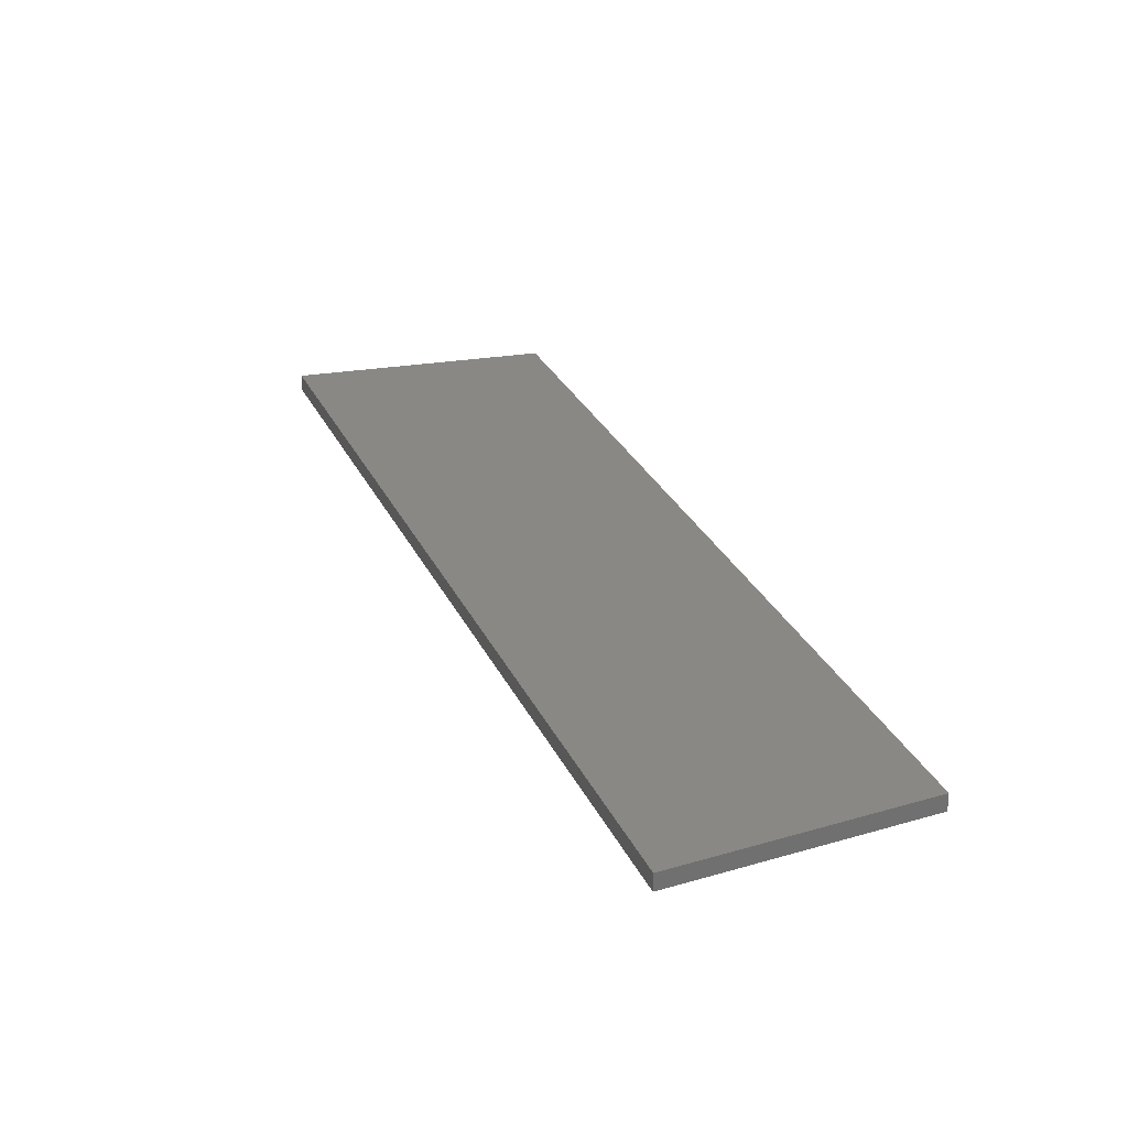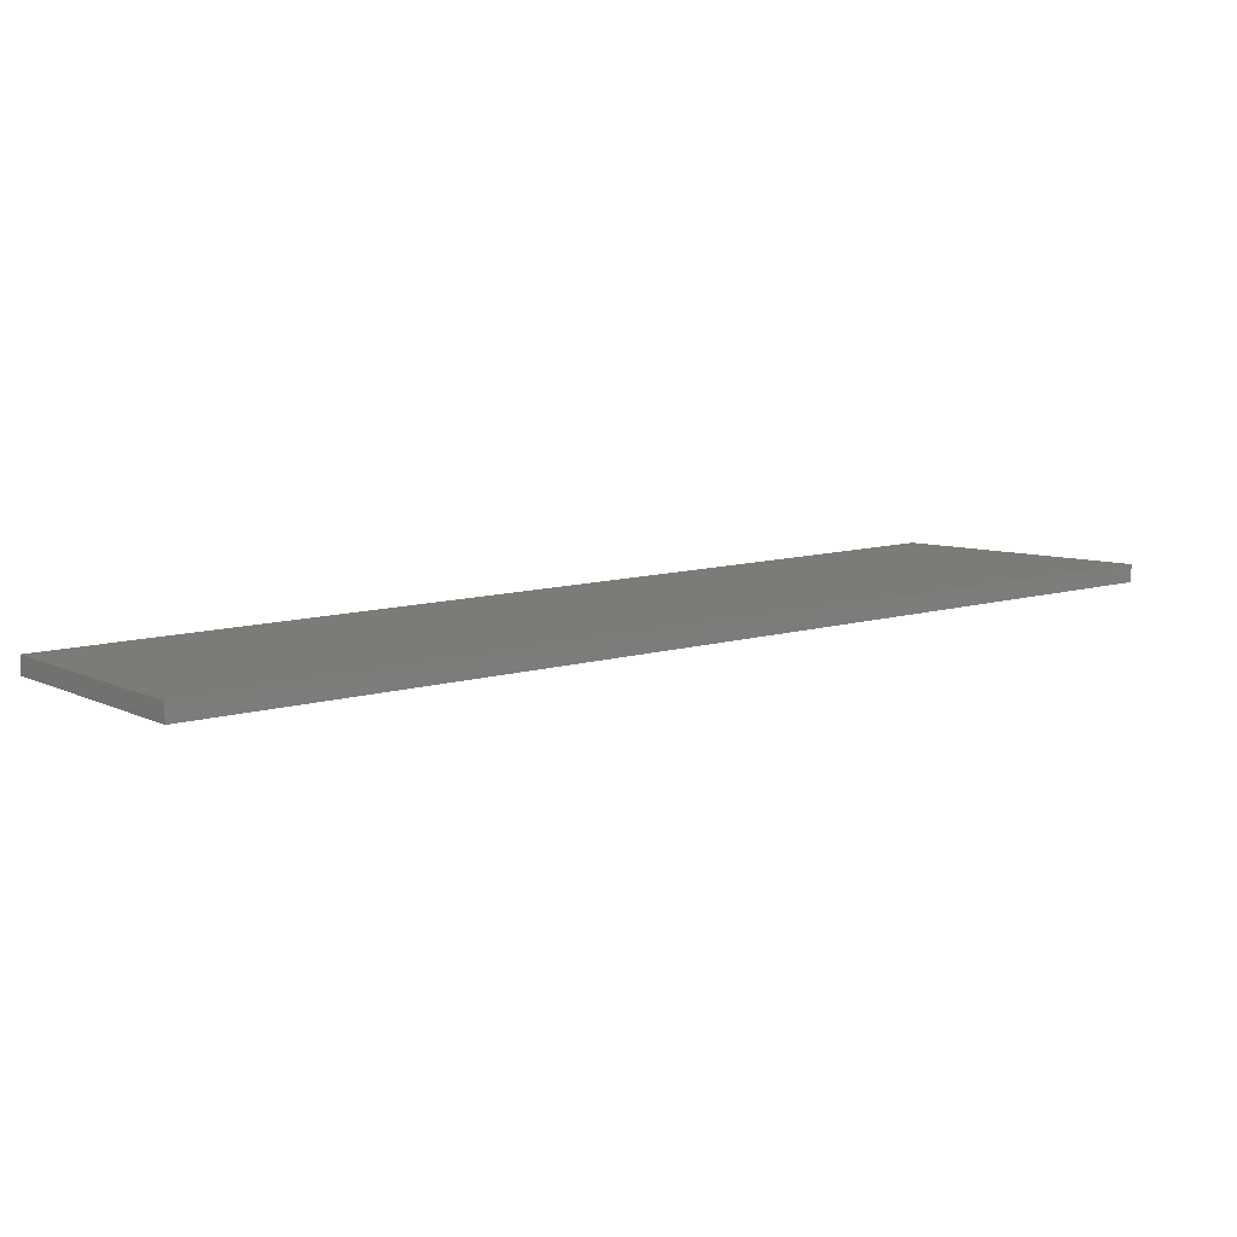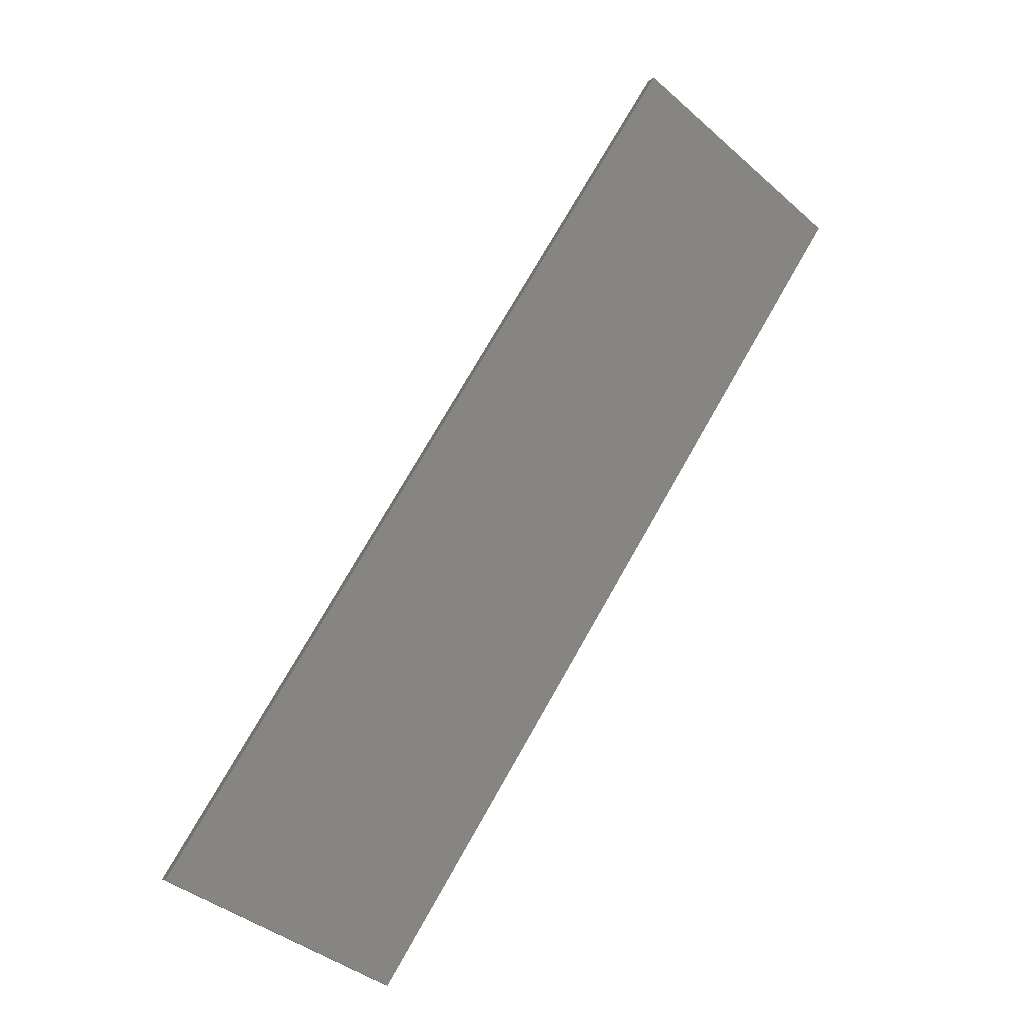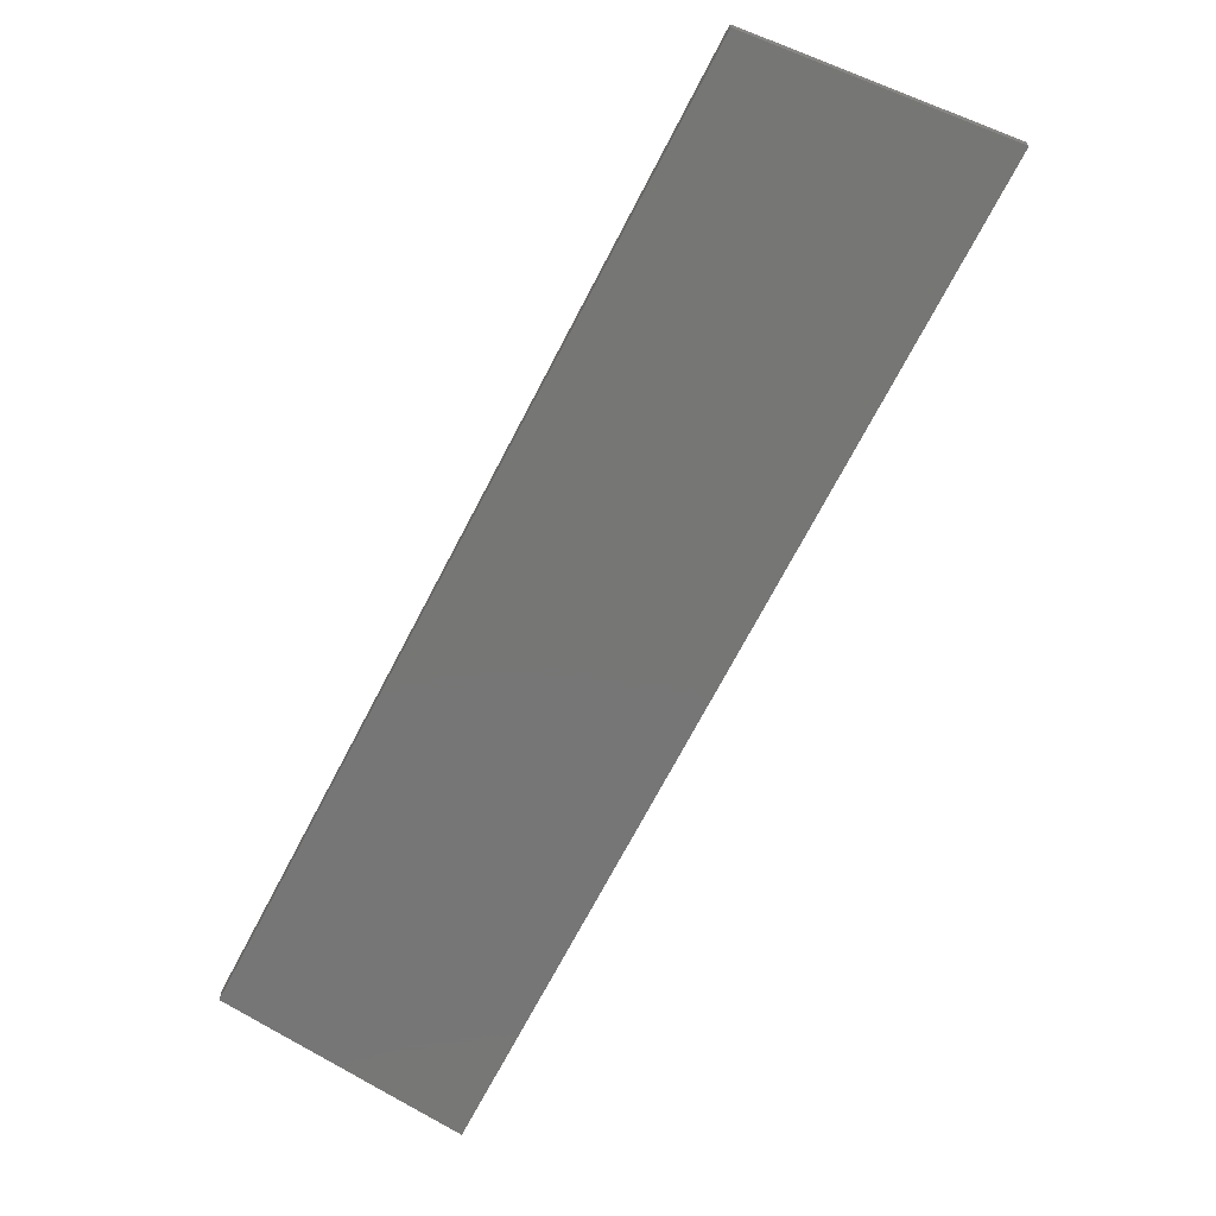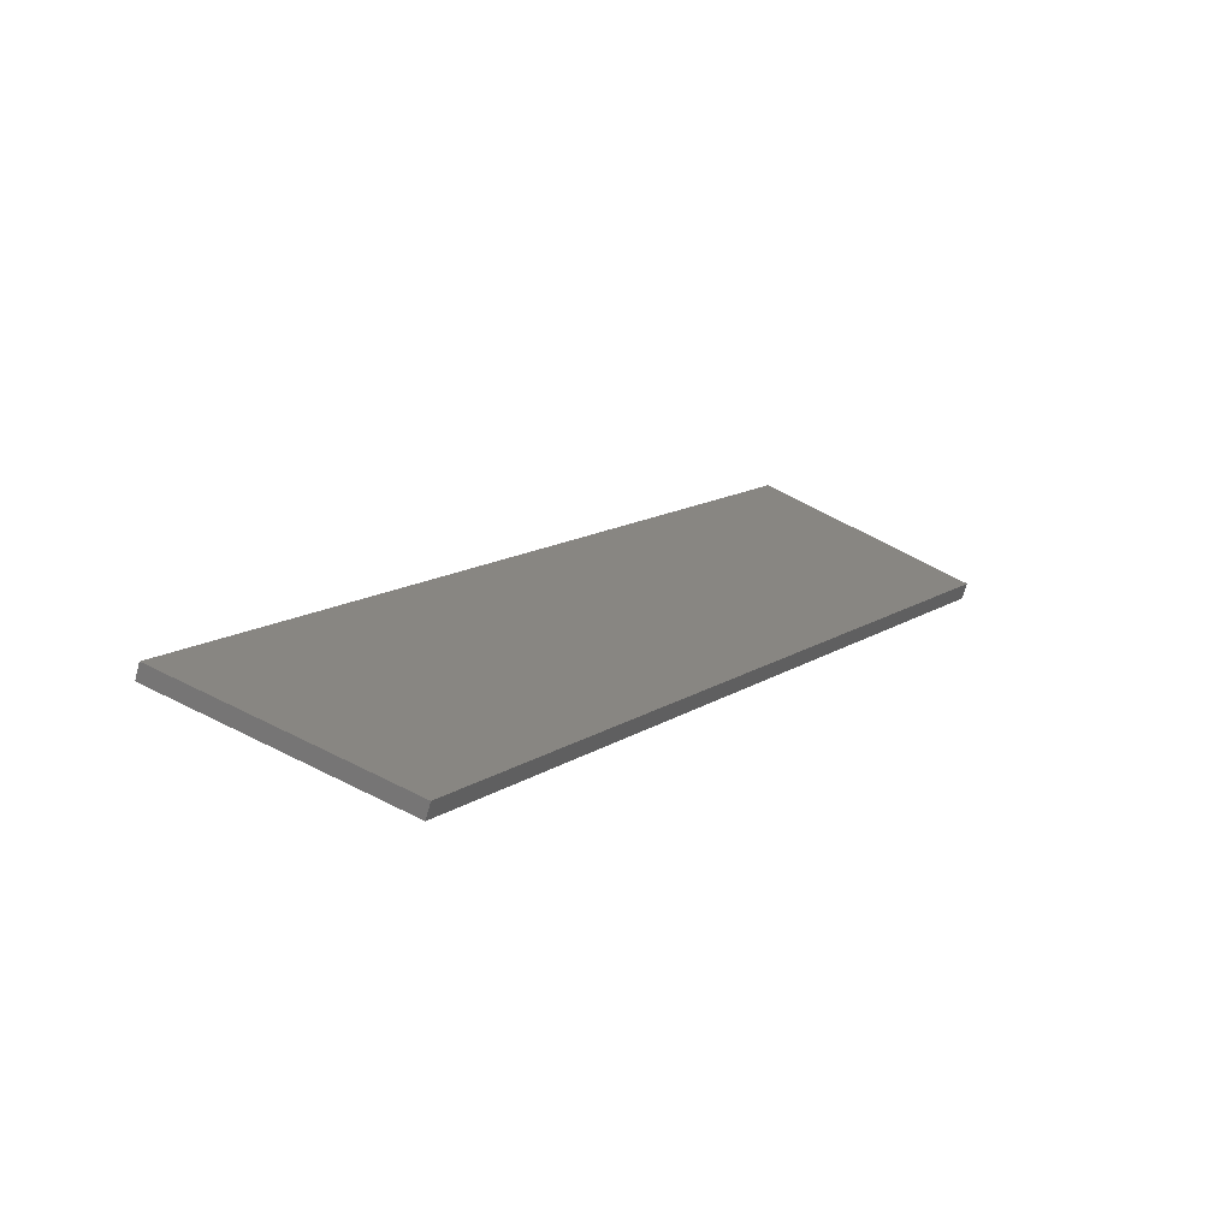
<metadata>
{"format":"stl","ext":"stl","renderer":"f3d","projection":"perspective","resolution":1024,"background":"white","views":[{"elev":27.2,"azim":128.6,"up":"+Y"},{"elev":8.0,"azim":18.3,"up":"+Y"},{"elev":-5.3,"azim":160.3,"up":"+Z"},{"elev":-69.5,"azim":-58.9,"up":"+Y"},{"elev":-68.5,"azim":164.7,"up":"+Z"}]}
</metadata>
<code>
# stl→obj: 10 verts, 16 faces
v 1.206e+04 223.8 2831
v 1.206e+04 198.8 2831
v 1.137e+04 203.6 3951
v 1.137e+04 178.6 3951
v 1.214e+04 201.1 2702
v 1.214e+04 226.1 2702
v 1.168e+04 203 4186
v 1.168e+04 178 4186
v 1.249e+04 226.7 2871
v 1.249e+04 201.7 2871
f 1 2 3
f 3 2 4
f 2 1 5
f 5 1 6
f 3 4 7
f 7 4 8
f 3 7 1
f 1 7 9
f 6 1 9
f 9 10 6
f 6 10 5
f 4 2 8
f 8 2 10
f 10 2 5
f 9 7 10
f 10 7 8

</code>
